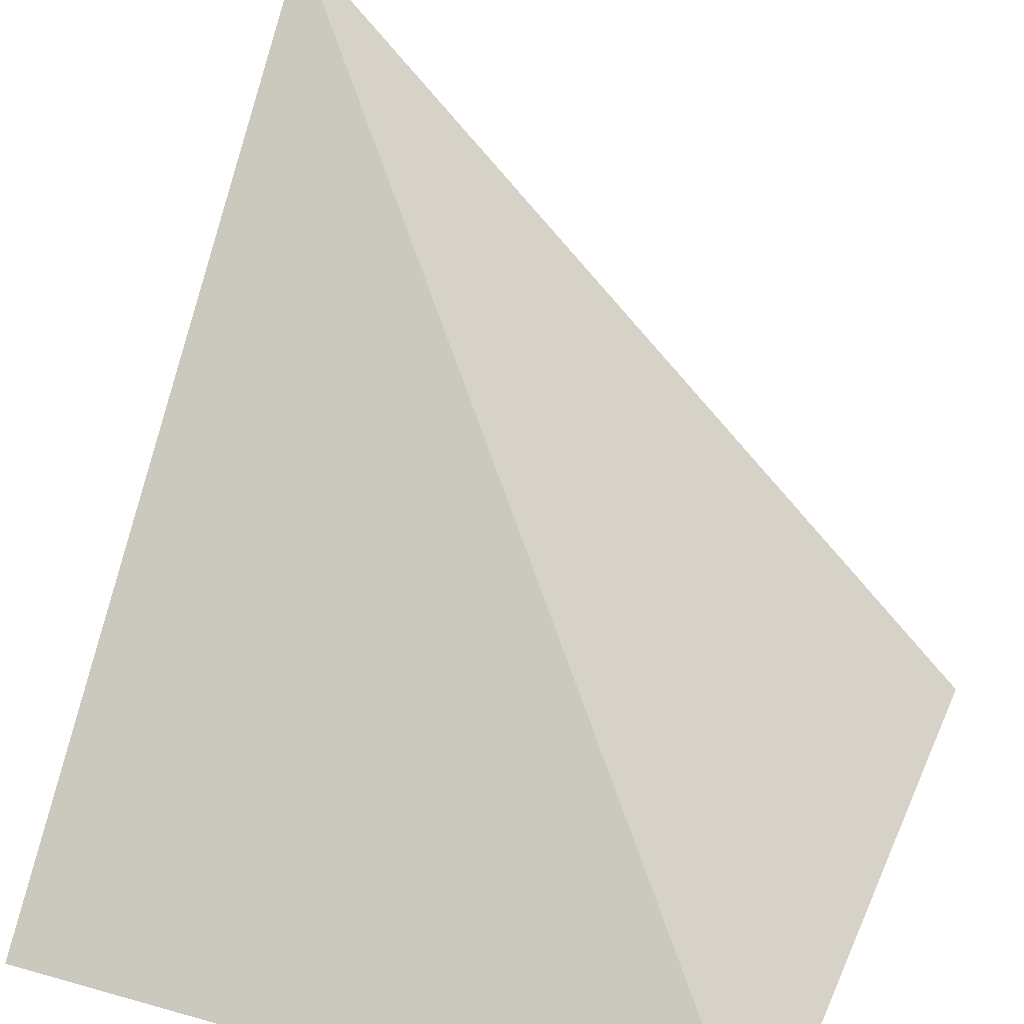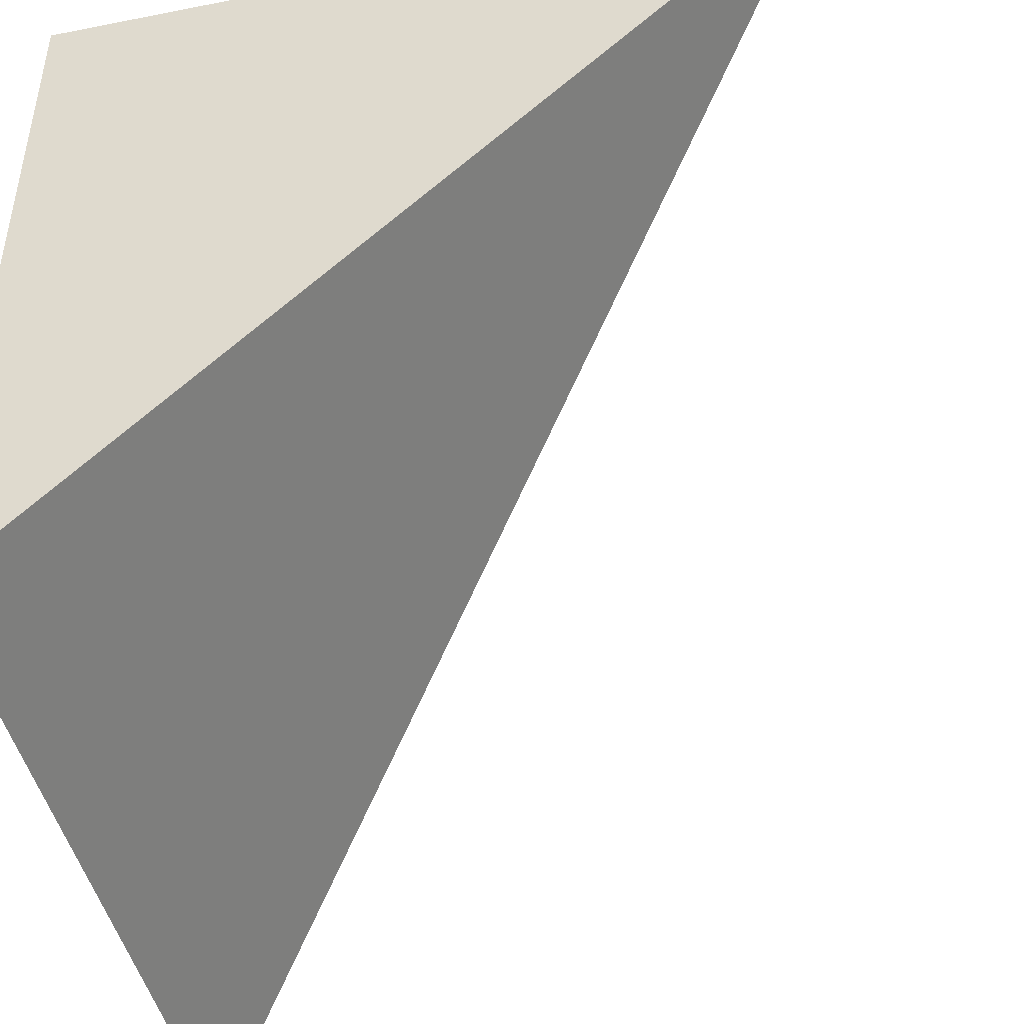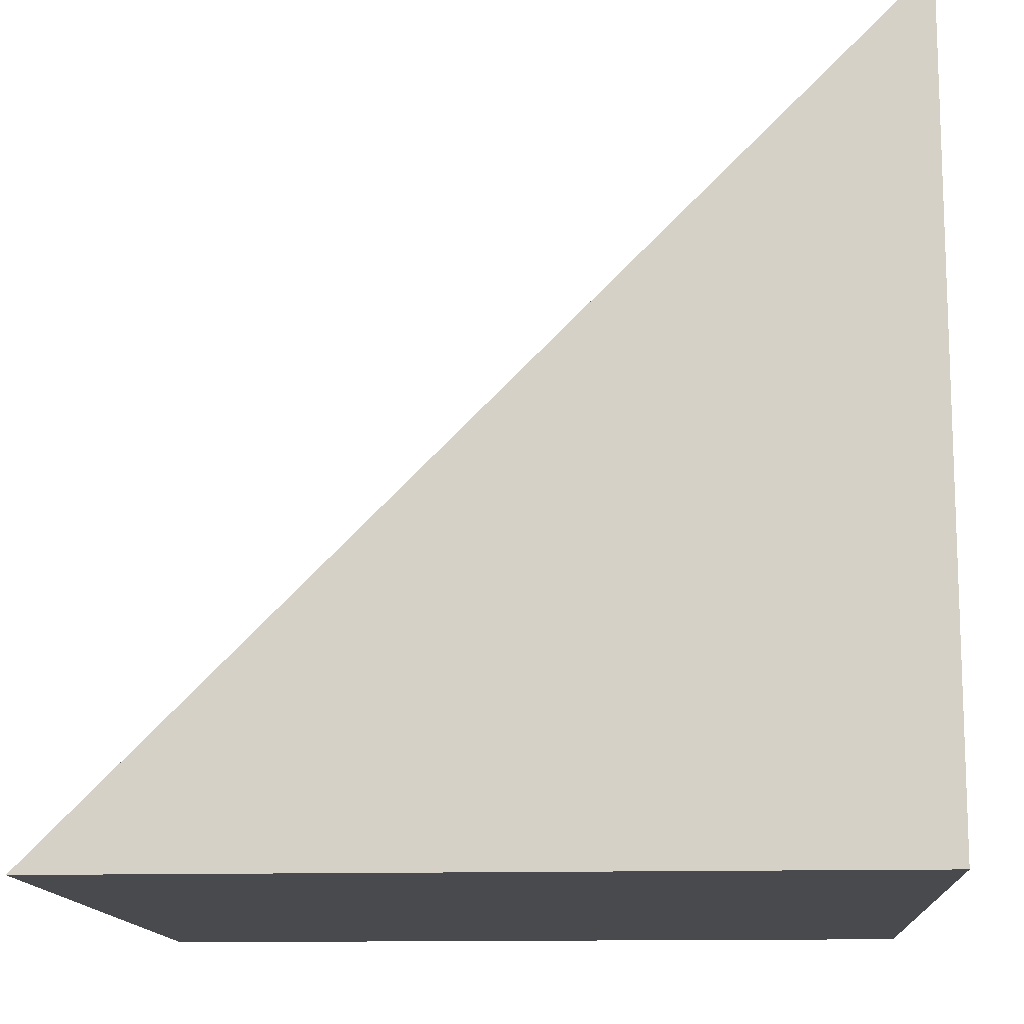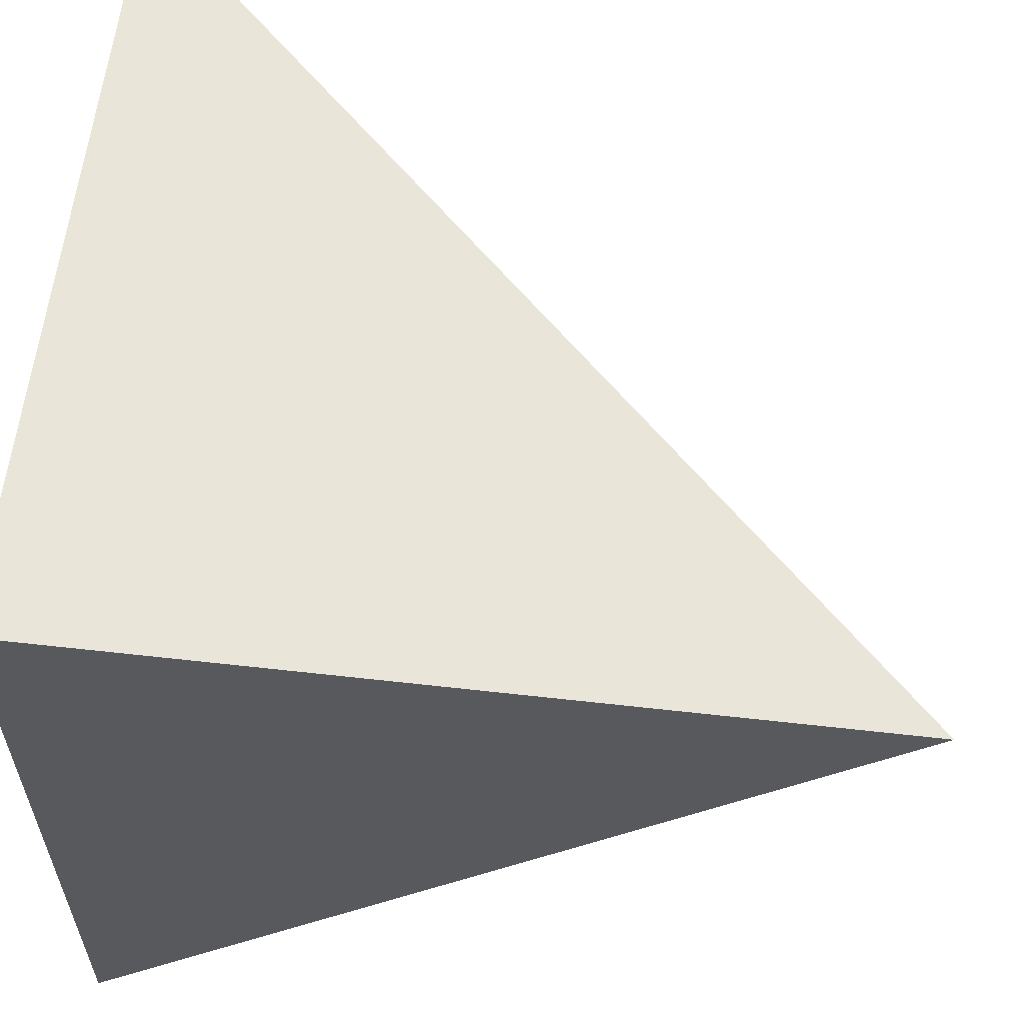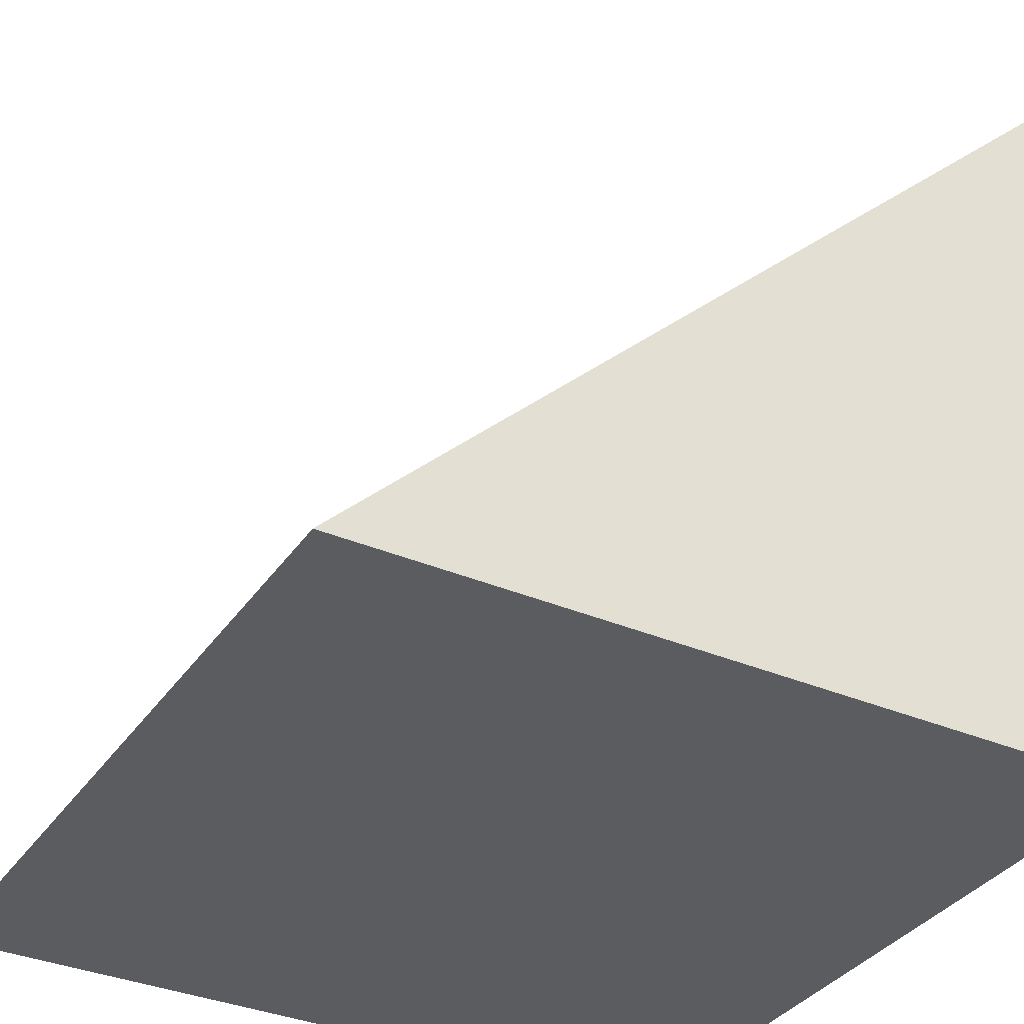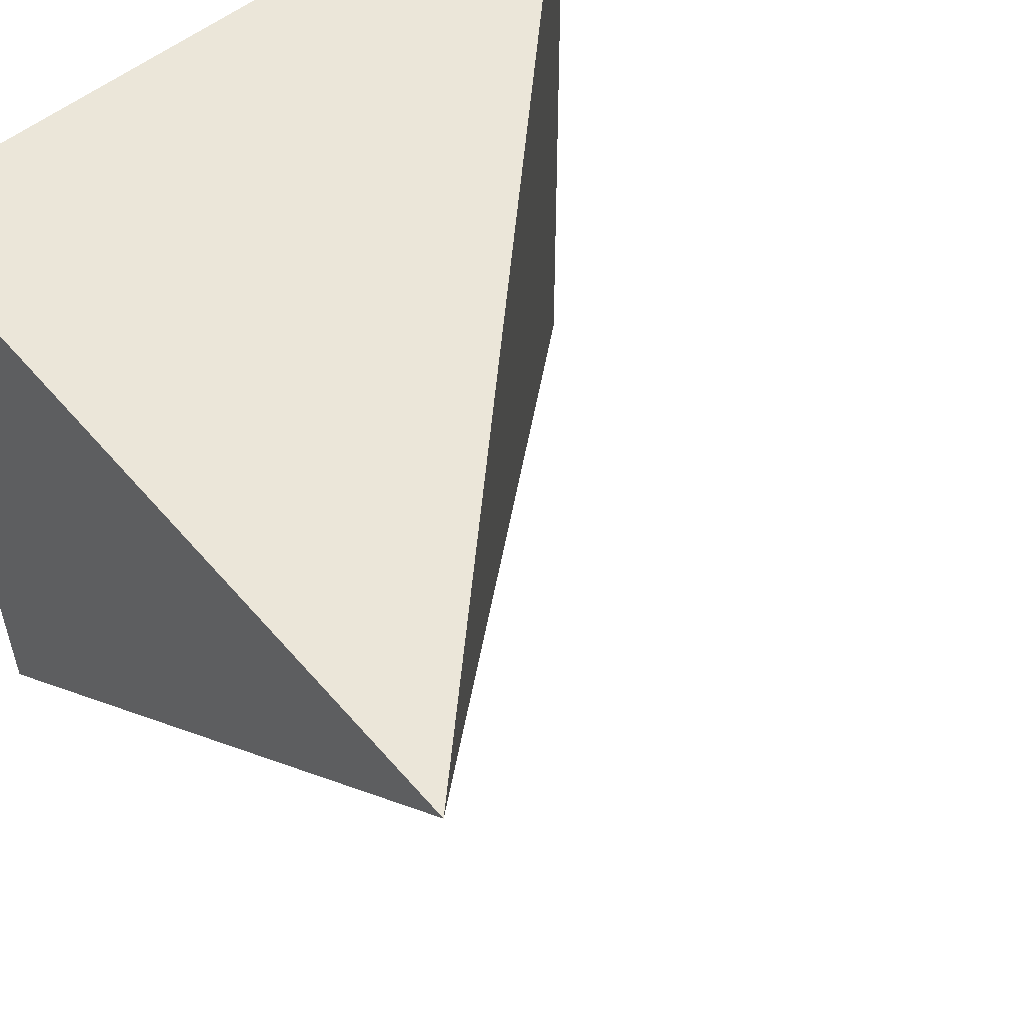
<metadata>
{"format":"obj","ext":"obj","renderer":"f3d","projection":"perspective","resolution":1024,"background":"white","views":[{"elev":33.5,"azim":-159.0,"up":"+Y"},{"elev":-46.0,"azim":102.8,"up":"+Z"},{"elev":-13.2,"azim":3.5,"up":"+Y"},{"elev":59.7,"azim":96.6,"up":"+Z"},{"elev":-35.2,"azim":-29.6,"up":"+Y"},{"elev":55.2,"azim":140.3,"up":"+Z"}]}
</metadata>
<code>
v -0.28 -0.64 -0.64
v 1 -0.64 -0.64
v 1 -0.64 0.64
v -0.28 -0.64 0.64
v -0.28 -0.64 -0.64
v 1 0.64 0.64
f 2 4 1
f 2 6 3
f 4 6 1
f 4 3 6
f 2 3 4
f 2 5 6

</code>
